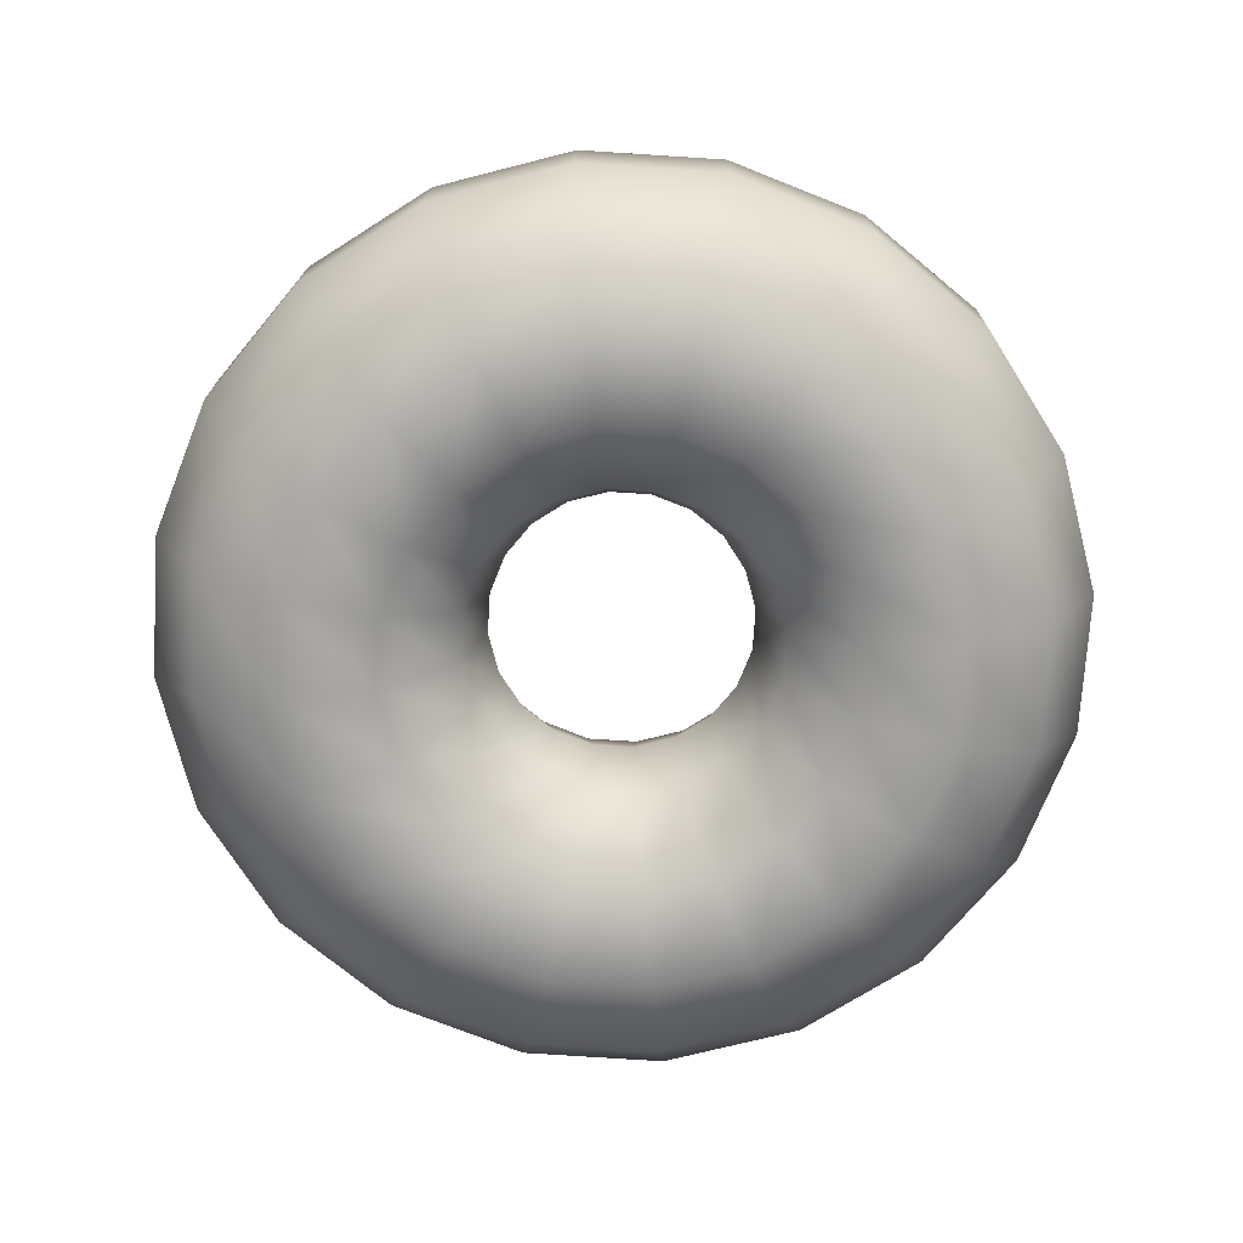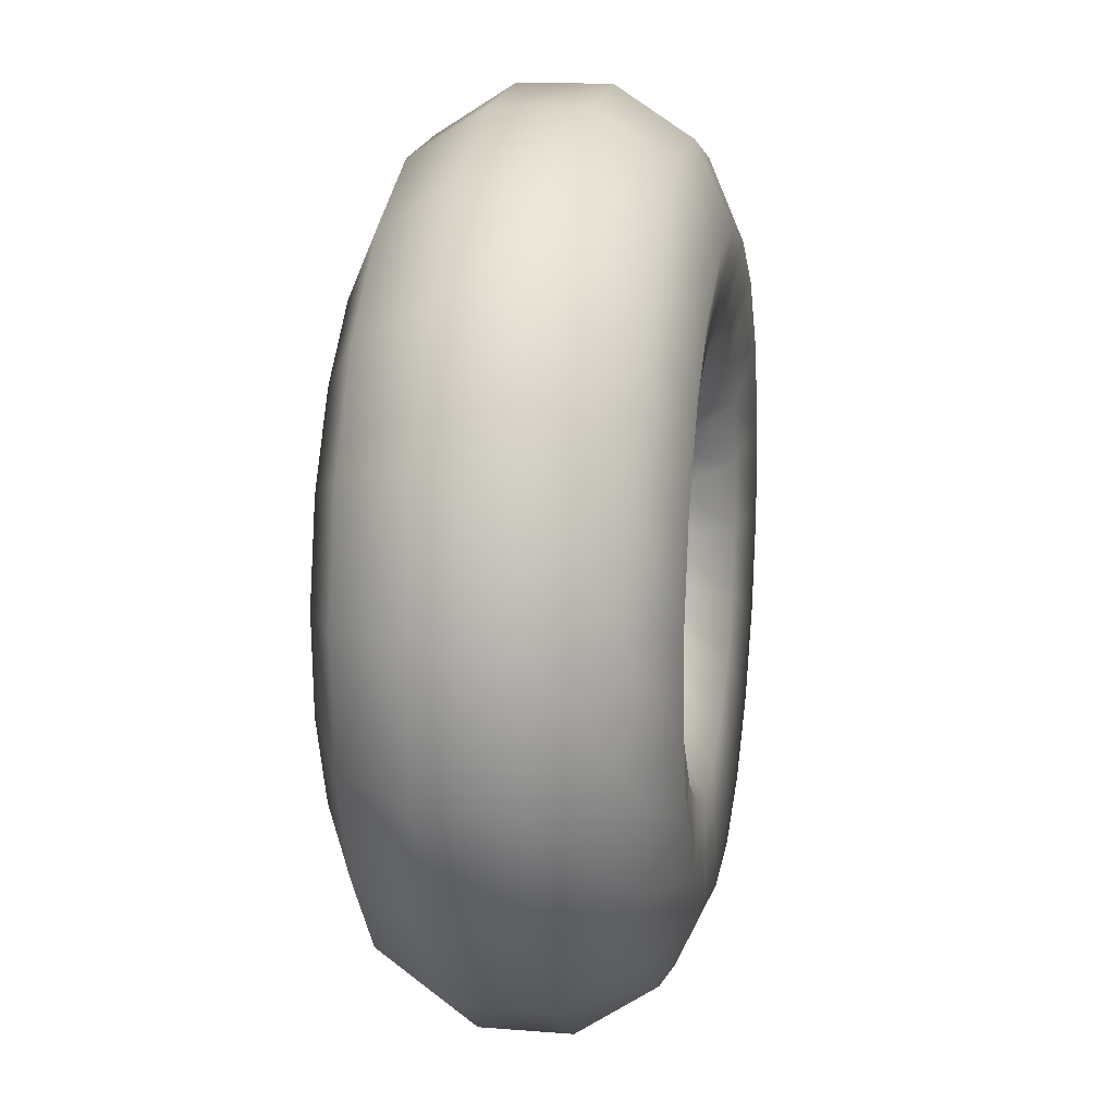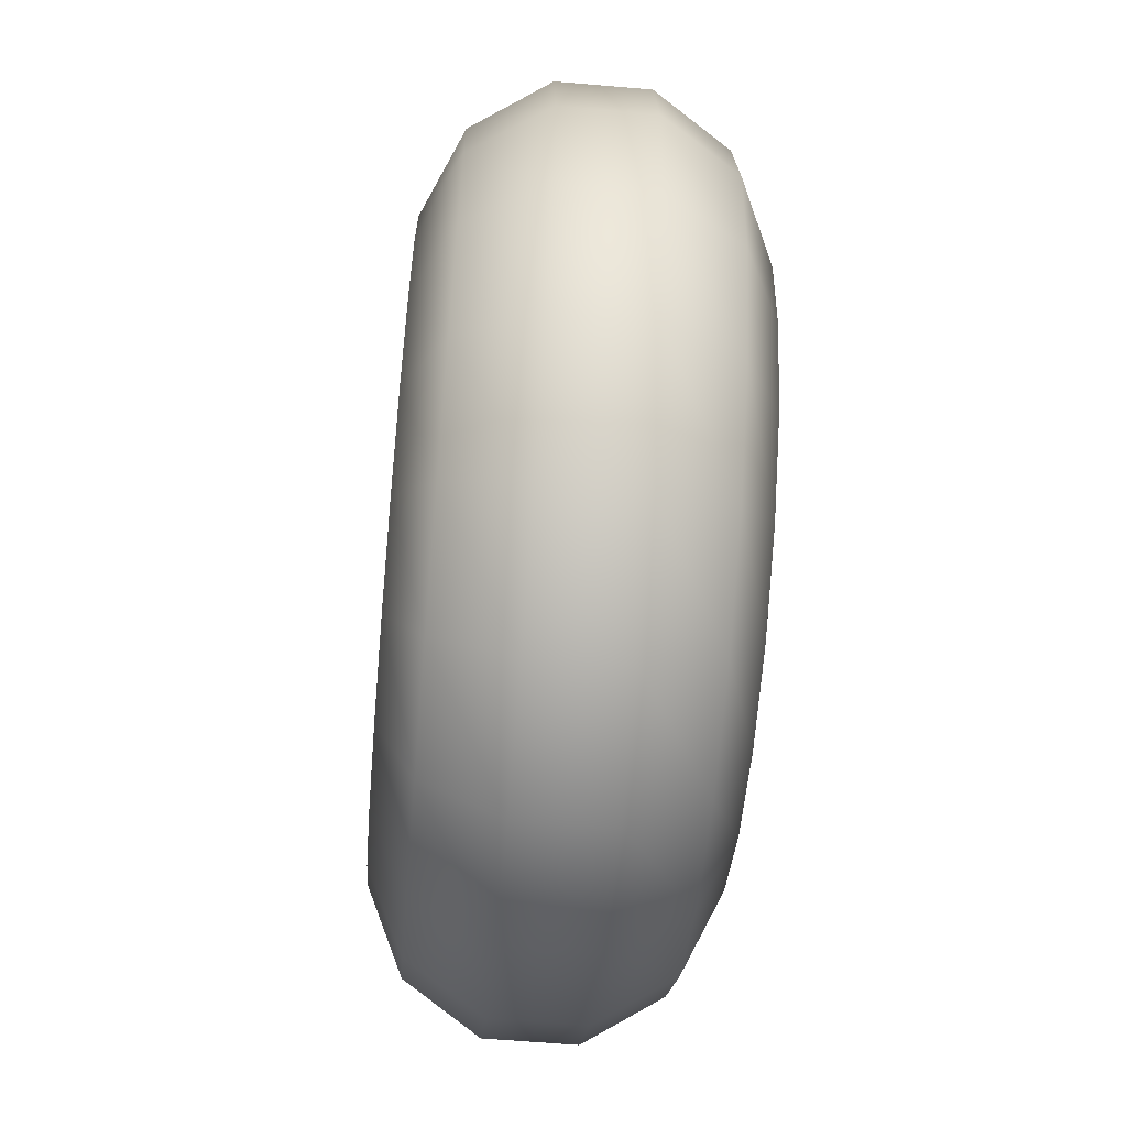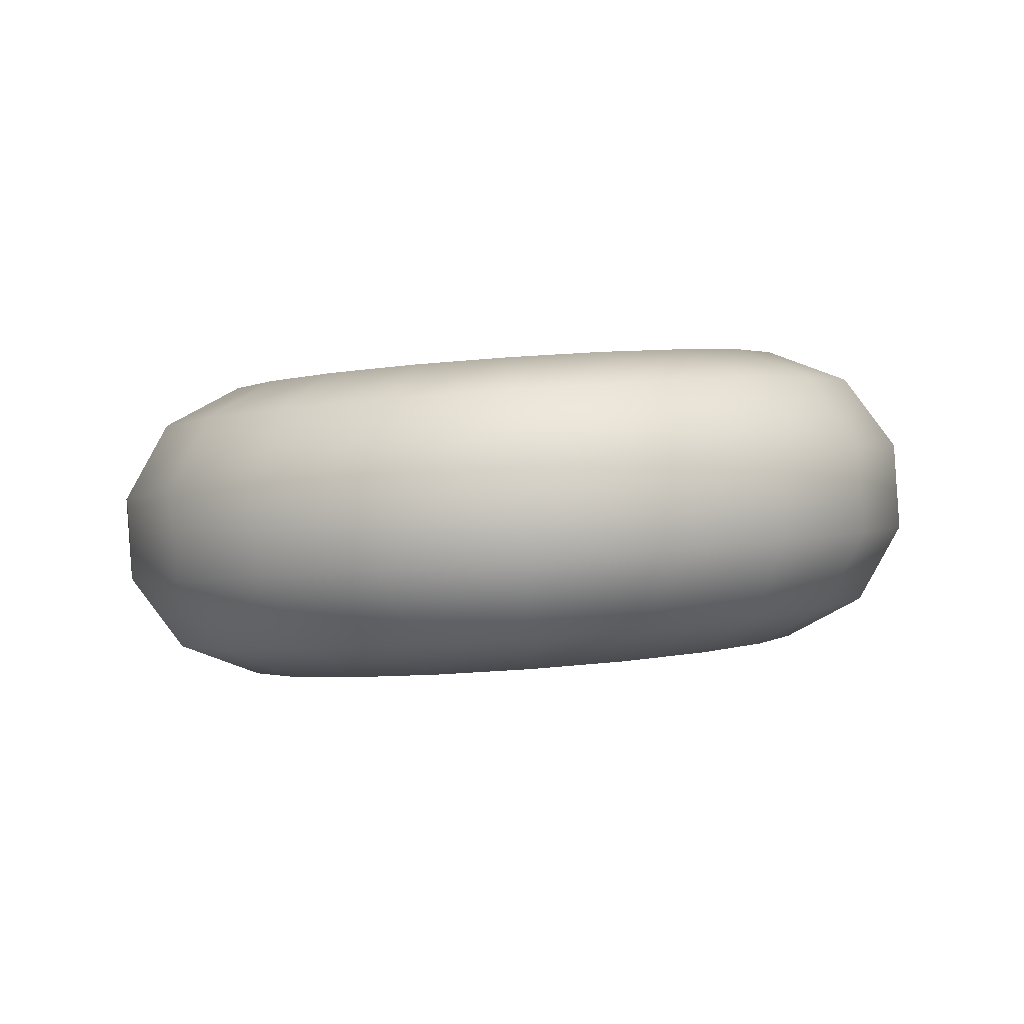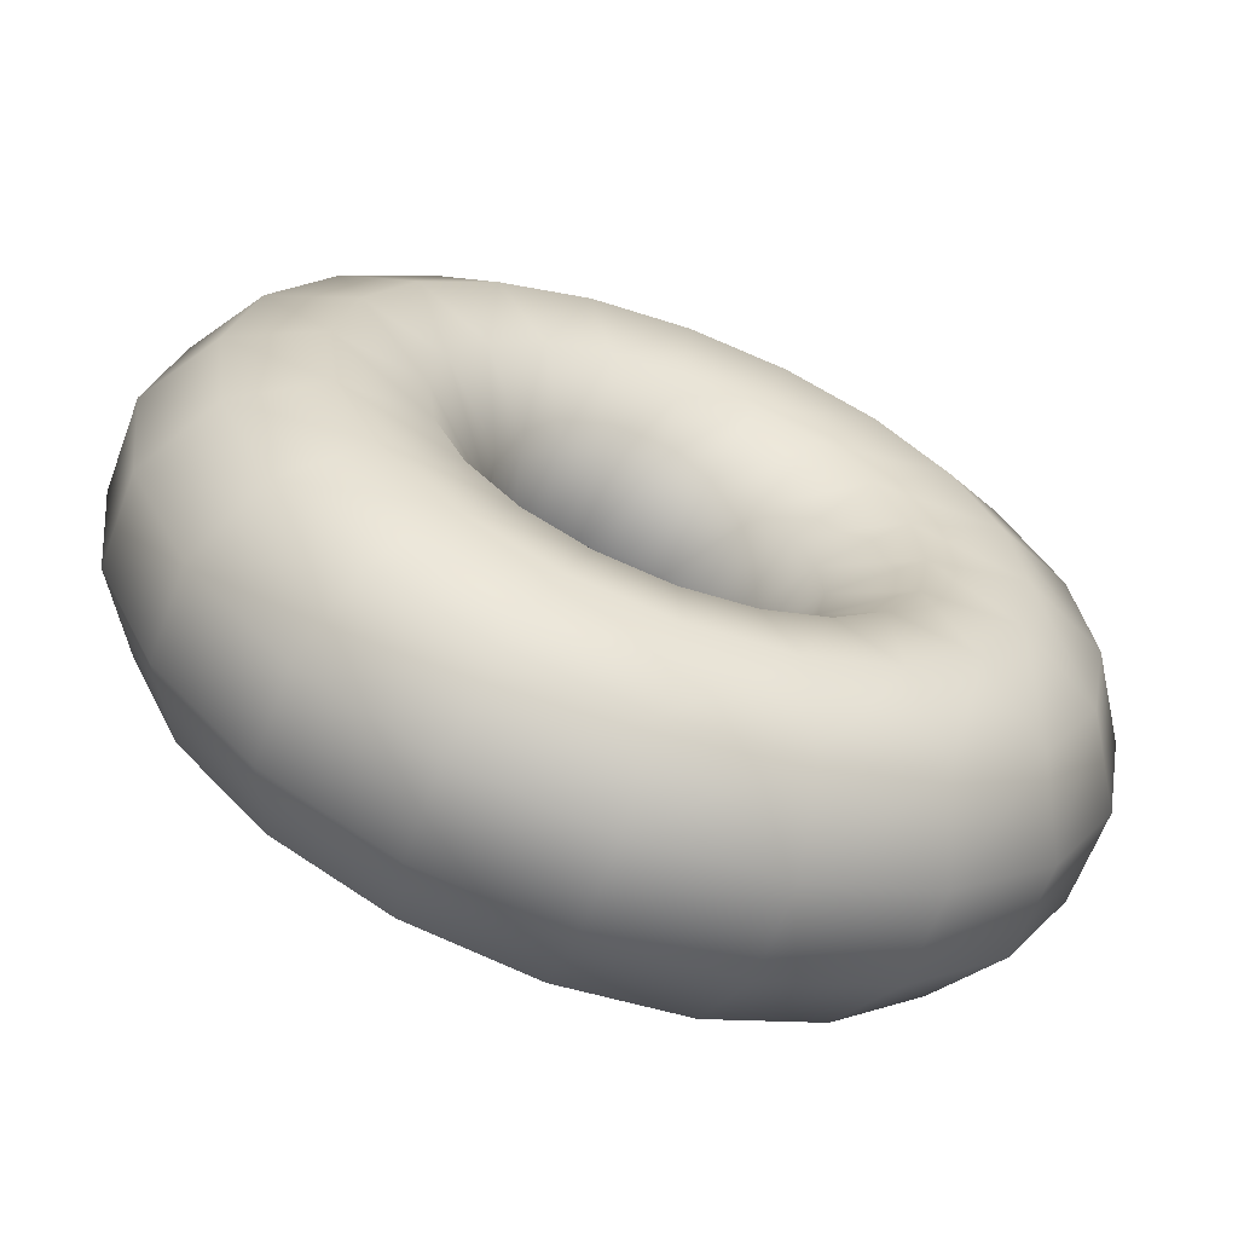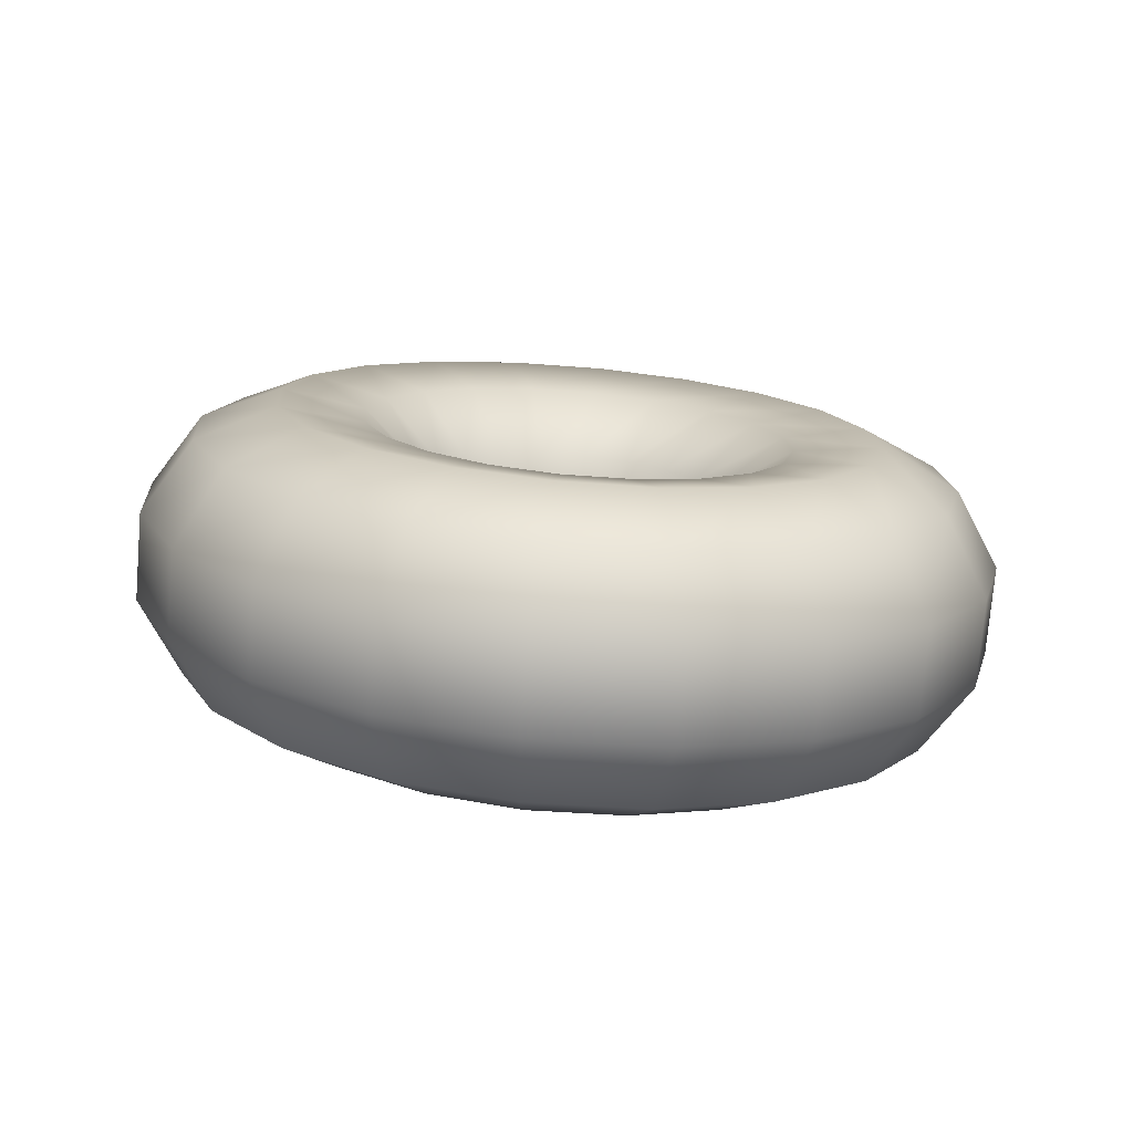
<metadata>
{"format":"obj","ext":"obj","renderer":"f3d","projection":"perspective","resolution":1024,"background":"white","views":[{"elev":-67.7,"azim":5.4,"up":"+Y"},{"elev":46.2,"azim":-81.7,"up":"+Z"},{"elev":27.8,"azim":89.9,"up":"+Z"},{"elev":-2.7,"azim":-127.3,"up":"+Y"},{"elev":-68.8,"azim":159.4,"up":"+Z"},{"elev":15.6,"azim":76.8,"up":"+Y"}]}
</metadata>
<code>
g default
v -0 0.2826 -0.4782
v -0.1483 0.2846 -0.4548
v -0.2821 0.2905 -0.3869
v -0.3883 0.2998 -0.2811
v -0.4565 0.3114 -0.1478
v -0.48 0.3243 -0
v -0.4565 0.3371 0.1478
v -0.3883 0.3488 0.2811
v -0.2821 0.358 0.3869
v -0.1483 0.3639 0.4548
v -0 0.366 0.4782
v 0.1483 0.3639 0.4548
v 0.2821 0.358 0.3869
v 0.3883 0.3488 0.2811
v 0.4565 0.3371 0.1478
v 0.48 0.3243 -0
v 0.4565 0.3114 -0.1478
v 0.3883 0.2998 -0.2811
v 0.2821 0.2905 -0.3869
v 0.1483 0.2846 -0.4548
v -0 0.5975 -0.6012
v -0.1778 0.5999 -0.5732
v -0.3381 0.607 -0.4918
v -0.4654 0.6181 -0.365
v -0.5471 0.632 -0.2053
v -0.5752 0.6474 -0.02818
v -0.5471 0.6629 0.1489
v -0.4654 0.6768 0.3087
v -0.3381 0.6878 0.4355
v -0.1778 0.6949 0.5168
v -0 0.6974 0.5449
v 0.1778 0.6949 0.5168
v 0.3381 0.6878 0.4355
v 0.4654 0.6768 0.3087
v 0.5471 0.6629 0.1489
v 0.5752 0.6474 -0.02818
v 0.5471 0.632 -0.2053
v 0.4654 0.6181 -0.365
v 0.3381 0.607 -0.4918
v 0.1778 0.5999 -0.5732
v -0 0.7958 -0.875
v -0.2567 0.7994 -0.8345
v -0.4883 0.8096 -0.717
v -0.6721 0.8256 -0.5339
v -0.7901 0.8457 -0.3032
v -0.8308 0.868 -0.04741
v -0.7901 0.8903 0.2083
v -0.6721 0.9104 0.4391
v -0.4883 0.9264 0.6221
v -0.2567 0.9366 0.7397
v -0 0.9401 0.7802
v 0.2567 0.9366 0.7397
v 0.4883 0.9264 0.6221
v 0.6721 0.9104 0.4391
v 0.7901 0.8903 0.2083
v 0.8308 0.868 -0.04741
v 0.7901 0.8457 -0.3032
v 0.6721 0.8256 -0.5339
v 0.4883 0.8096 -0.717
v 0.2567 0.7994 -0.8345
v -0 0.8147 -1.213
v -0.3601 0.8196 -1.156
v -0.685 0.834 -0.9908
v -0.9428 0.8564 -0.734
v -1.108 0.8846 -0.4103
v -1.165 0.9159 -0.05158
v -1.108 0.9472 0.3072
v -0.9428 0.9754 0.6308
v -0.685 0.9978 0.8877
v -0.3601 1.012 1.053
v -0 1.017 1.109
v 0.3601 1.012 1.053
v 0.685 0.9978 0.8877
v 0.9428 0.9754 0.6308
v 1.108 0.9472 0.3072
v 1.165 0.9159 -0.05158
v 1.108 0.8846 -0.4103
v 0.9428 0.8564 -0.734
v 0.685 0.834 -0.9908
v 0.3601 0.8196 -1.156
v -0 0.6481 -1.507
v -0.4552 0.6543 -1.435
v -0.8658 0.6725 -1.226
v -1.192 0.7008 -0.9019
v -1.401 0.7365 -0.4928
v -1.473 0.776 -0.03939
v -1.401 0.8155 0.414
v -1.192 0.8512 0.8231
v -0.8658 0.8795 1.148
v -0.4552 0.8977 1.356
v -0 0.9039 1.428
v 0.4552 0.8977 1.356
v 0.8658 0.8795 1.148
v 1.192 0.8512 0.8231
v 1.401 0.8155 0.414
v 1.473 0.776 -0.03939
v 1.401 0.7365 -0.4928
v 1.192 0.7008 -0.9019
v 0.8658 0.6725 -1.226
v 0.4552 0.6543 -1.435
v -0 0.3489 -1.664
v -0.5116 0.3559 -1.583
v -0.9732 0.3763 -1.349
v -1.339 0.4081 -0.9842
v -1.575 0.4482 -0.5244
v -1.656 0.4927 -0.01468
v -1.575 0.5371 0.495
v -1.339 0.5772 0.9548
v -0.9732 0.609 1.32
v -0.5116 0.6294 1.554
v -0 0.6365 1.635
v 0.5116 0.6294 1.554
v 0.9732 0.609 1.32
v 1.339 0.5772 0.9548
v 1.575 0.5371 0.495
v 1.656 0.4927 -0.01468
v 1.575 0.4482 -0.5244
v 1.339 0.4081 -0.9842
v 0.9732 0.3763 -1.349
v 0.5116 0.3559 -1.583
v -0 0.01205 -1.635
v -0.5116 0.01909 -1.554
v -0.9732 0.03952 -1.32
v -1.339 0.07133 -0.9548
v -1.575 0.1114 -0.495
v -1.656 0.1559 0.01468
v -1.575 0.2003 0.5244
v -1.339 0.2404 0.9842
v -0.9732 0.2722 1.349
v -0.5116 0.2926 1.583
v -0 0.2997 1.664
v 0.5116 0.2926 1.583
v 0.9732 0.2722 1.349
v 1.339 0.2404 0.9842
v 1.575 0.2003 0.5244
v 1.656 0.1559 0.01468
v 1.575 0.1114 -0.495
v 1.339 0.07133 -0.9548
v 0.9732 0.03952 -1.32
v 0.5116 0.01909 -1.554
v 1e-06 -0.2554 -1.428
v -0.4552 -0.2491 -1.356
v -0.8658 -0.231 -1.148
v -1.192 -0.2027 -0.8231
v -1.401 -0.167 -0.414
v -1.473 -0.1275 0.03939
v -1.401 -0.08794 0.4928
v -1.192 -0.05227 0.9019
v -0.8658 -0.02397 1.226
v -0.4552 -0.005796 1.435
v -0 0.000466 1.507
v 0.4552 -0.005796 1.435
v 0.8658 -0.02397 1.226
v 1.192 -0.05227 0.9019
v 1.401 -0.08794 0.4928
v 1.473 -0.1275 0.03939
v 1.401 -0.167 -0.414
v 1.192 -0.2027 -0.8231
v 0.8658 -0.231 -1.148
v 0.4552 -0.2491 -1.356
v -0 -0.3686 -1.109
v -0.3601 -0.3637 -1.053
v -0.685 -0.3493 -0.8877
v -0.9428 -0.3269 -0.6308
v -1.108 -0.2987 -0.3072
v -1.165 -0.2674 0.05158
v -1.108 -0.2361 0.4103
v -0.9428 -0.2079 0.734
v -0.685 -0.1855 0.9908
v -0.3601 -0.1711 1.156
v -0 -0.1662 1.213
v 0.3601 -0.1711 1.156
v 0.685 -0.1855 0.9908
v 0.9428 -0.2079 0.734
v 1.108 -0.2361 0.4103
v 1.165 -0.2674 0.05158
v 1.108 -0.2987 -0.3072
v 0.9428 -0.3269 -0.6308
v 0.685 -0.3493 -0.8877
v 0.3601 -0.3637 -1.053
v -0 -0.2916 -0.7802
v -0.2567 -0.2881 -0.7397
v -0.4883 -0.2778 -0.6221
v -0.6721 -0.2619 -0.4391
v -0.7901 -0.2417 -0.2083
v -0.8308 -0.2195 0.04741
v -0.7901 -0.1972 0.3032
v -0.6721 -0.177 0.5339
v -0.4883 -0.1611 0.717
v -0.2567 -0.1508 0.8345
v -0 -0.1473 0.875
v 0.2567 -0.1508 0.8345
v 0.4883 -0.1611 0.717
v 0.6721 -0.177 0.5339
v 0.7901 -0.1972 0.3032
v 0.8308 -0.2195 0.04741
v 0.7901 -0.2417 -0.2083
v 0.6721 -0.2619 -0.4391
v 0.4883 -0.2778 -0.6221
v 0.2567 -0.2881 -0.7397
v -0 -0.04886 -0.5449
v -0.1778 -0.04641 -0.5169
v -0.3381 -0.03932 -0.4355
v -0.4654 -0.02826 -0.3087
v -0.5471 -0.01433 -0.1489
v -0.5752 0.001106 0.02818
v -0.5471 0.01655 0.2053
v -0.4654 0.03048 0.365
v -0.3381 0.04153 0.4918
v -0.1778 0.04863 0.5732
v -0 0.05107 0.6012
v 0.1778 0.04863 0.5732
v 0.3381 0.04153 0.4918
v 0.4654 0.03048 0.365
v 0.5471 0.01655 0.2053
v 0.5752 0.001106 0.02818
v 0.5471 -0.01433 -0.1489
v 0.4654 -0.02826 -0.3087
v 0.3381 -0.03932 -0.4355
v 0.1778 -0.04641 -0.5169
g FoodHat
f 2 1 21 22
f 3 2 22 23
f 4 3 23 24
f 5 4 24 25
f 6 5 25 26
f 7 6 26 27
f 8 7 27 28
f 9 8 28 29
f 10 9 29 30
f 11 10 30 31
f 12 11 31 32
f 13 12 32 33
f 14 13 33 34
f 15 14 34 35
f 16 15 35 36
f 17 16 36 37
f 18 17 37 38
f 19 18 38 39
f 20 19 39 40
f 1 20 40 21
f 22 21 41 42
f 23 22 42 43
f 24 23 43 44
f 25 24 44 45
f 26 25 45 46
f 27 26 46 47
f 28 27 47 48
f 29 28 48 49
f 30 29 49 50
f 31 30 50 51
f 32 31 51 52
f 33 32 52 53
f 34 33 53 54
f 35 34 54 55
f 36 35 55 56
f 37 36 56 57
f 38 37 57 58
f 39 38 58 59
f 40 39 59 60
f 21 40 60 41
f 42 41 61 62
f 43 42 62 63
f 44 43 63 64
f 45 44 64 65
f 46 45 65 66
f 47 46 66 67
f 48 47 67 68
f 49 48 68 69
f 50 49 69 70
f 51 50 70 71
f 52 51 71 72
f 53 52 72 73
f 54 53 73 74
f 55 54 74 75
f 56 55 75 76
f 57 56 76 77
f 58 57 77 78
f 59 58 78 79
f 60 59 79 80
f 41 60 80 61
f 62 61 81 82
f 63 62 82 83
f 64 63 83 84
f 65 64 84 85
f 66 65 85 86
f 67 66 86 87
f 68 67 87 88
f 69 68 88 89
f 70 69 89 90
f 71 70 90 91
f 72 71 91 92
f 73 72 92 93
f 74 73 93 94
f 75 74 94 95
f 76 75 95 96
f 77 76 96 97
f 78 77 97 98
f 79 78 98 99
f 80 79 99 100
f 61 80 100 81
f 82 81 101 102
f 83 82 102 103
f 84 83 103 104
f 85 84 104 105
f 86 85 105 106
f 87 86 106 107
f 88 87 107 108
f 89 88 108 109
f 90 89 109 110
f 91 90 110 111
f 92 91 111 112
f 93 92 112 113
f 94 93 113 114
f 95 94 114 115
f 96 95 115 116
f 97 96 116 117
f 98 97 117 118
f 99 98 118 119
f 100 99 119 120
f 81 100 120 101
f 102 101 121 122
f 103 102 122 123
f 104 103 123 124
f 105 104 124 125
f 106 105 125 126
f 107 106 126 127
f 108 107 127 128
f 109 108 128 129
f 110 109 129 130
f 111 110 130 131
f 112 111 131 132
f 113 112 132 133
f 114 113 133 134
f 115 114 134 135
f 116 115 135 136
f 117 116 136 137
f 118 117 137 138
f 119 118 138 139
f 120 119 139 140
f 101 120 140 121
f 122 121 141 142
f 123 122 142 143
f 124 123 143 144
f 125 124 144 145
f 126 125 145 146
f 127 126 146 147
f 128 127 147 148
f 129 128 148 149
f 130 129 149 150
f 131 130 150 151
f 132 131 151 152
f 133 132 152 153
f 134 133 153 154
f 135 134 154 155
f 136 135 155 156
f 137 136 156 157
f 138 137 157 158
f 139 138 158 159
f 140 139 159 160
f 121 140 160 141
f 142 141 161 162
f 143 142 162 163
f 144 143 163 164
f 145 144 164 165
f 146 145 165 166
f 147 146 166 167
f 148 147 167 168
f 149 148 168 169
f 150 149 169 170
f 151 150 170 171
f 152 151 171 172
f 153 152 172 173
f 154 153 173 174
f 155 154 174 175
f 156 155 175 176
f 157 156 176 177
f 158 157 177 178
f 159 158 178 179
f 160 159 179 180
f 141 160 180 161
f 162 161 181 182
f 163 162 182 183
f 164 163 183 184
f 165 164 184 185
f 166 165 185 186
f 167 166 186 187
f 168 167 187 188
f 169 168 188 189
f 170 169 189 190
f 171 170 190 191
f 172 171 191 192
f 173 172 192 193
f 174 173 193 194
f 175 174 194 195
f 176 175 195 196
f 177 176 196 197
f 178 177 197 198
f 179 178 198 199
f 180 179 199 200
f 161 180 200 181
f 182 181 201 202
f 183 182 202 203
f 184 183 203 204
f 185 184 204 205
f 186 185 205 206
f 187 186 206 207
f 188 187 207 208
f 189 188 208 209
f 190 189 209 210
f 191 190 210 211
f 192 191 211 212
f 193 192 212 213
f 194 193 213 214
f 195 194 214 215
f 196 195 215 216
f 197 196 216 217
f 198 197 217 218
f 199 198 218 219
f 200 199 219 220
f 181 200 220 201
f 202 201 1 2
f 203 202 2 3
f 204 203 3 4
f 205 204 4 5
f 206 205 5 6
f 207 206 6 7
f 208 207 7 8
f 209 208 8 9
f 210 209 9 10
f 211 210 10 11
f 212 211 11 12
f 213 212 12 13
f 214 213 13 14
f 215 214 14 15
f 216 215 15 16
f 217 216 16 17
f 218 217 17 18
f 219 218 18 19
f 220 219 19 20
f 201 220 20 1

</code>
